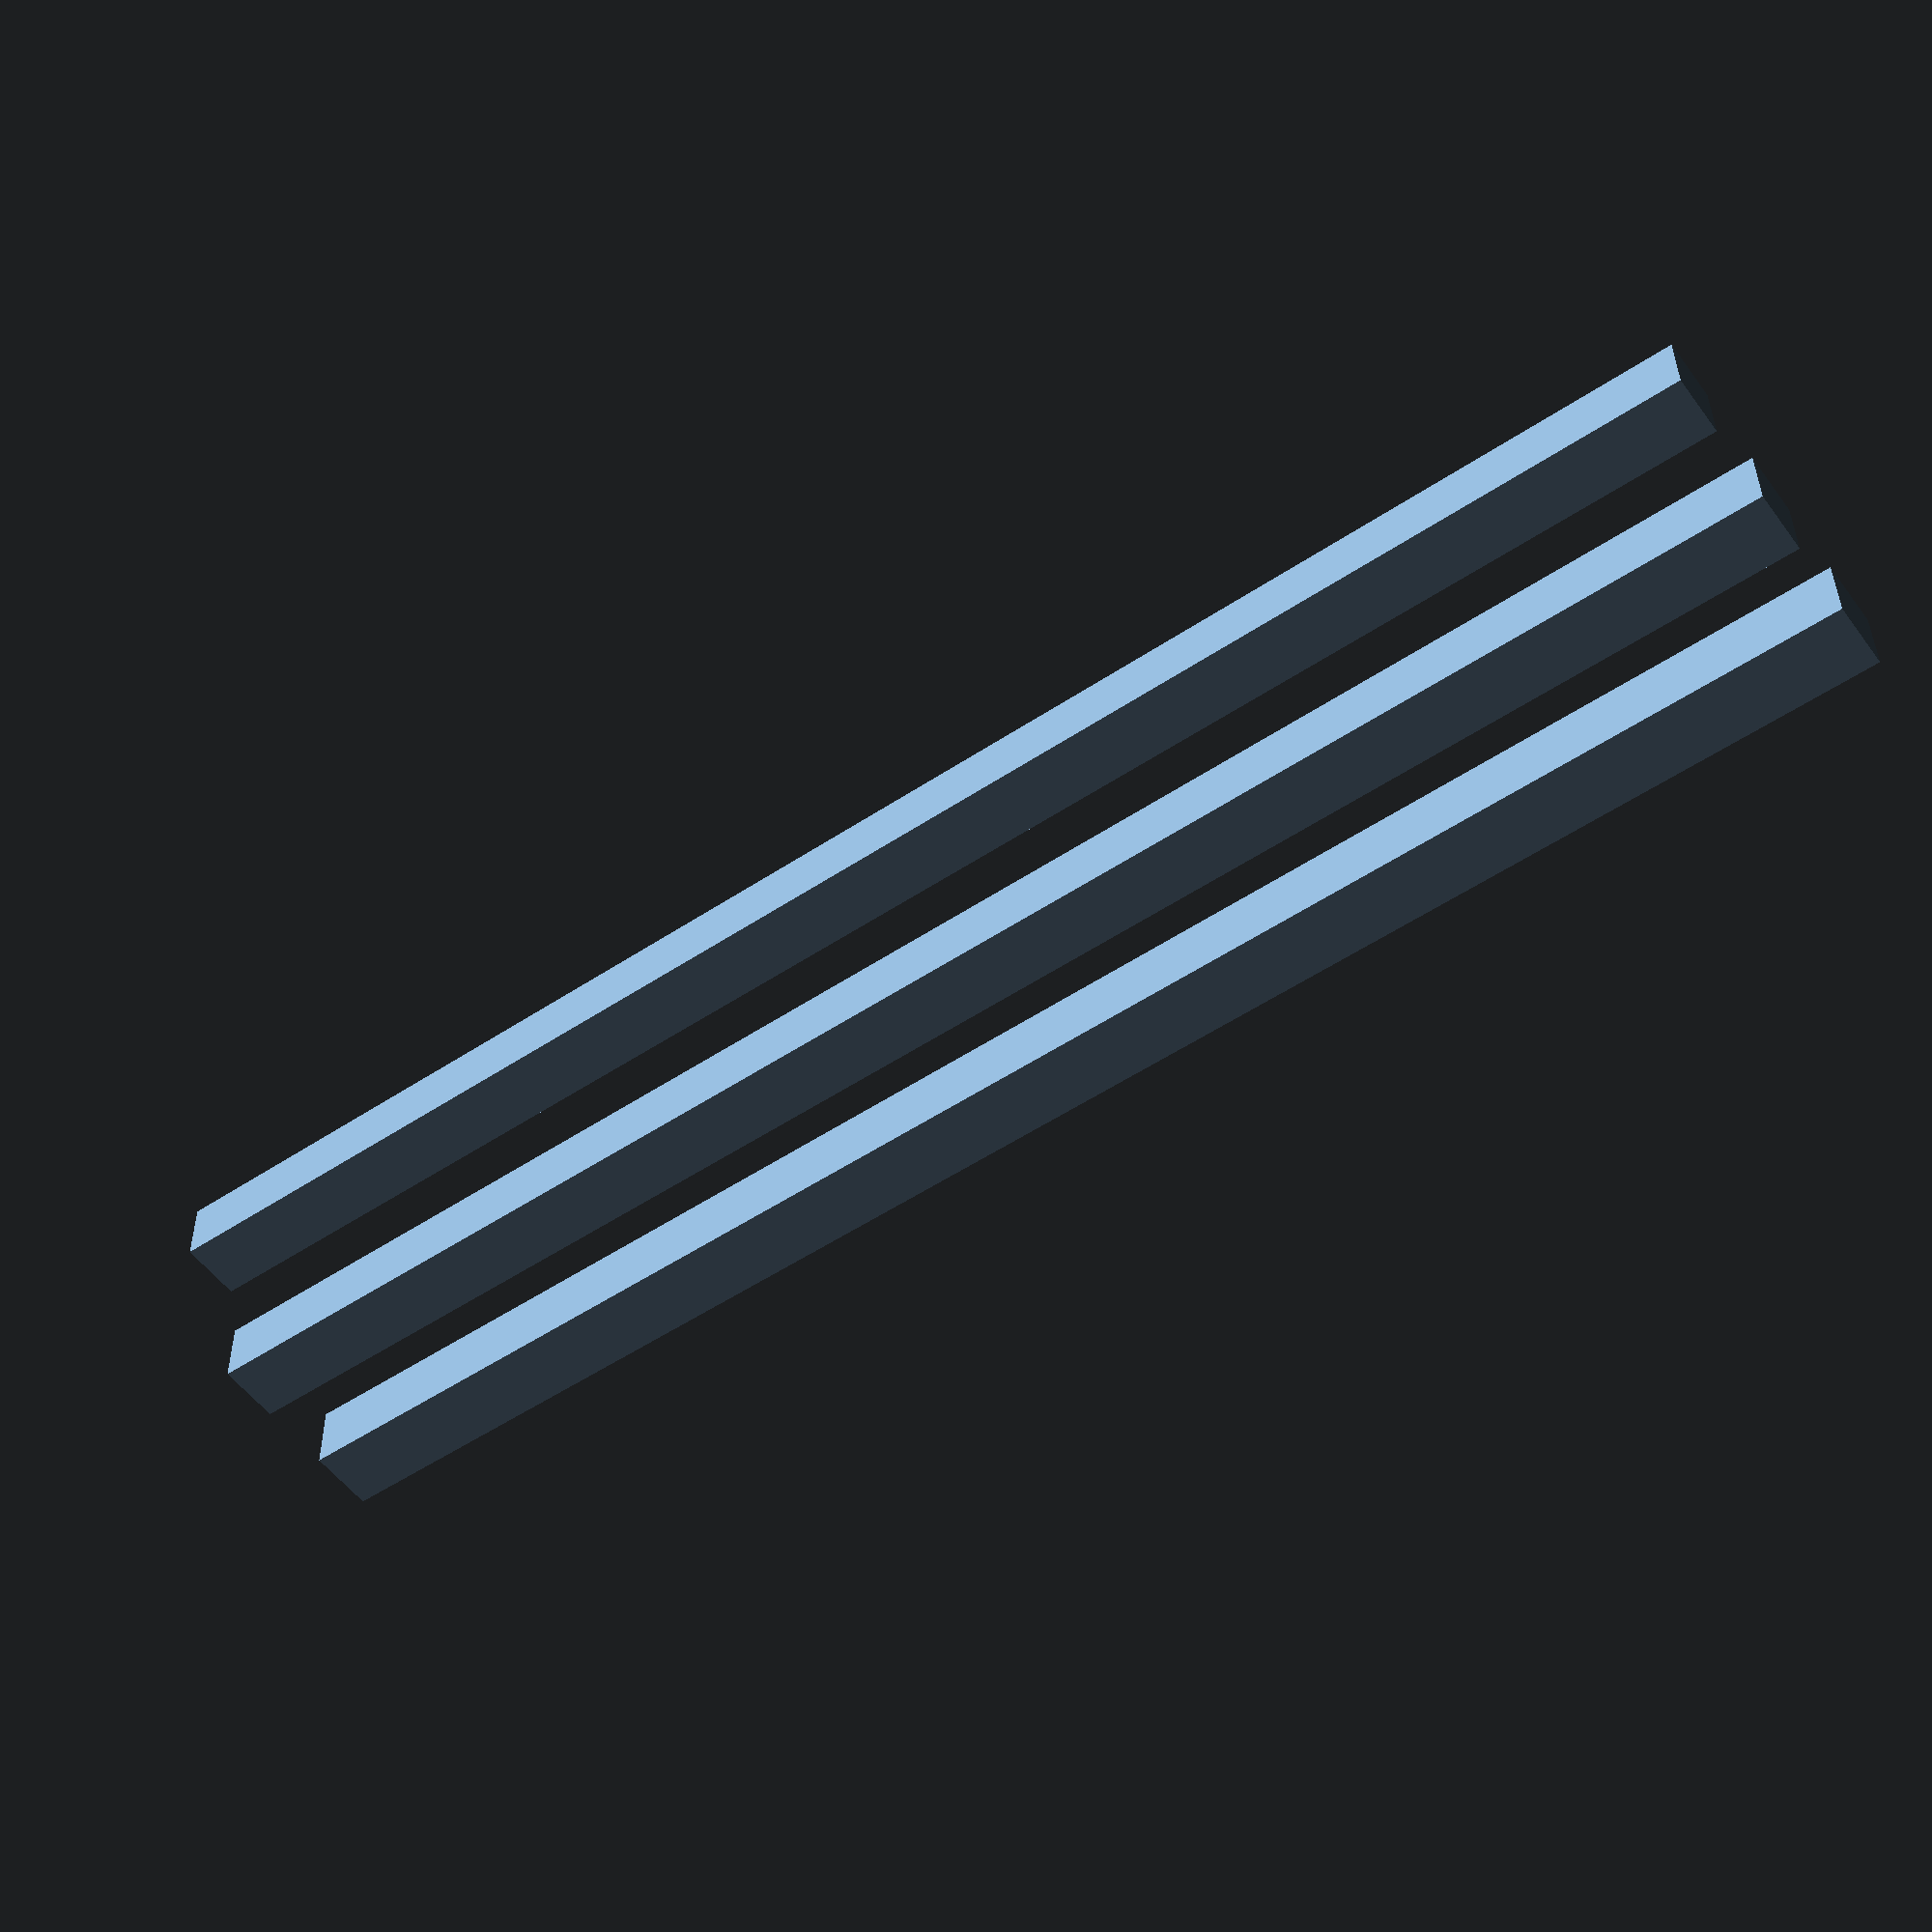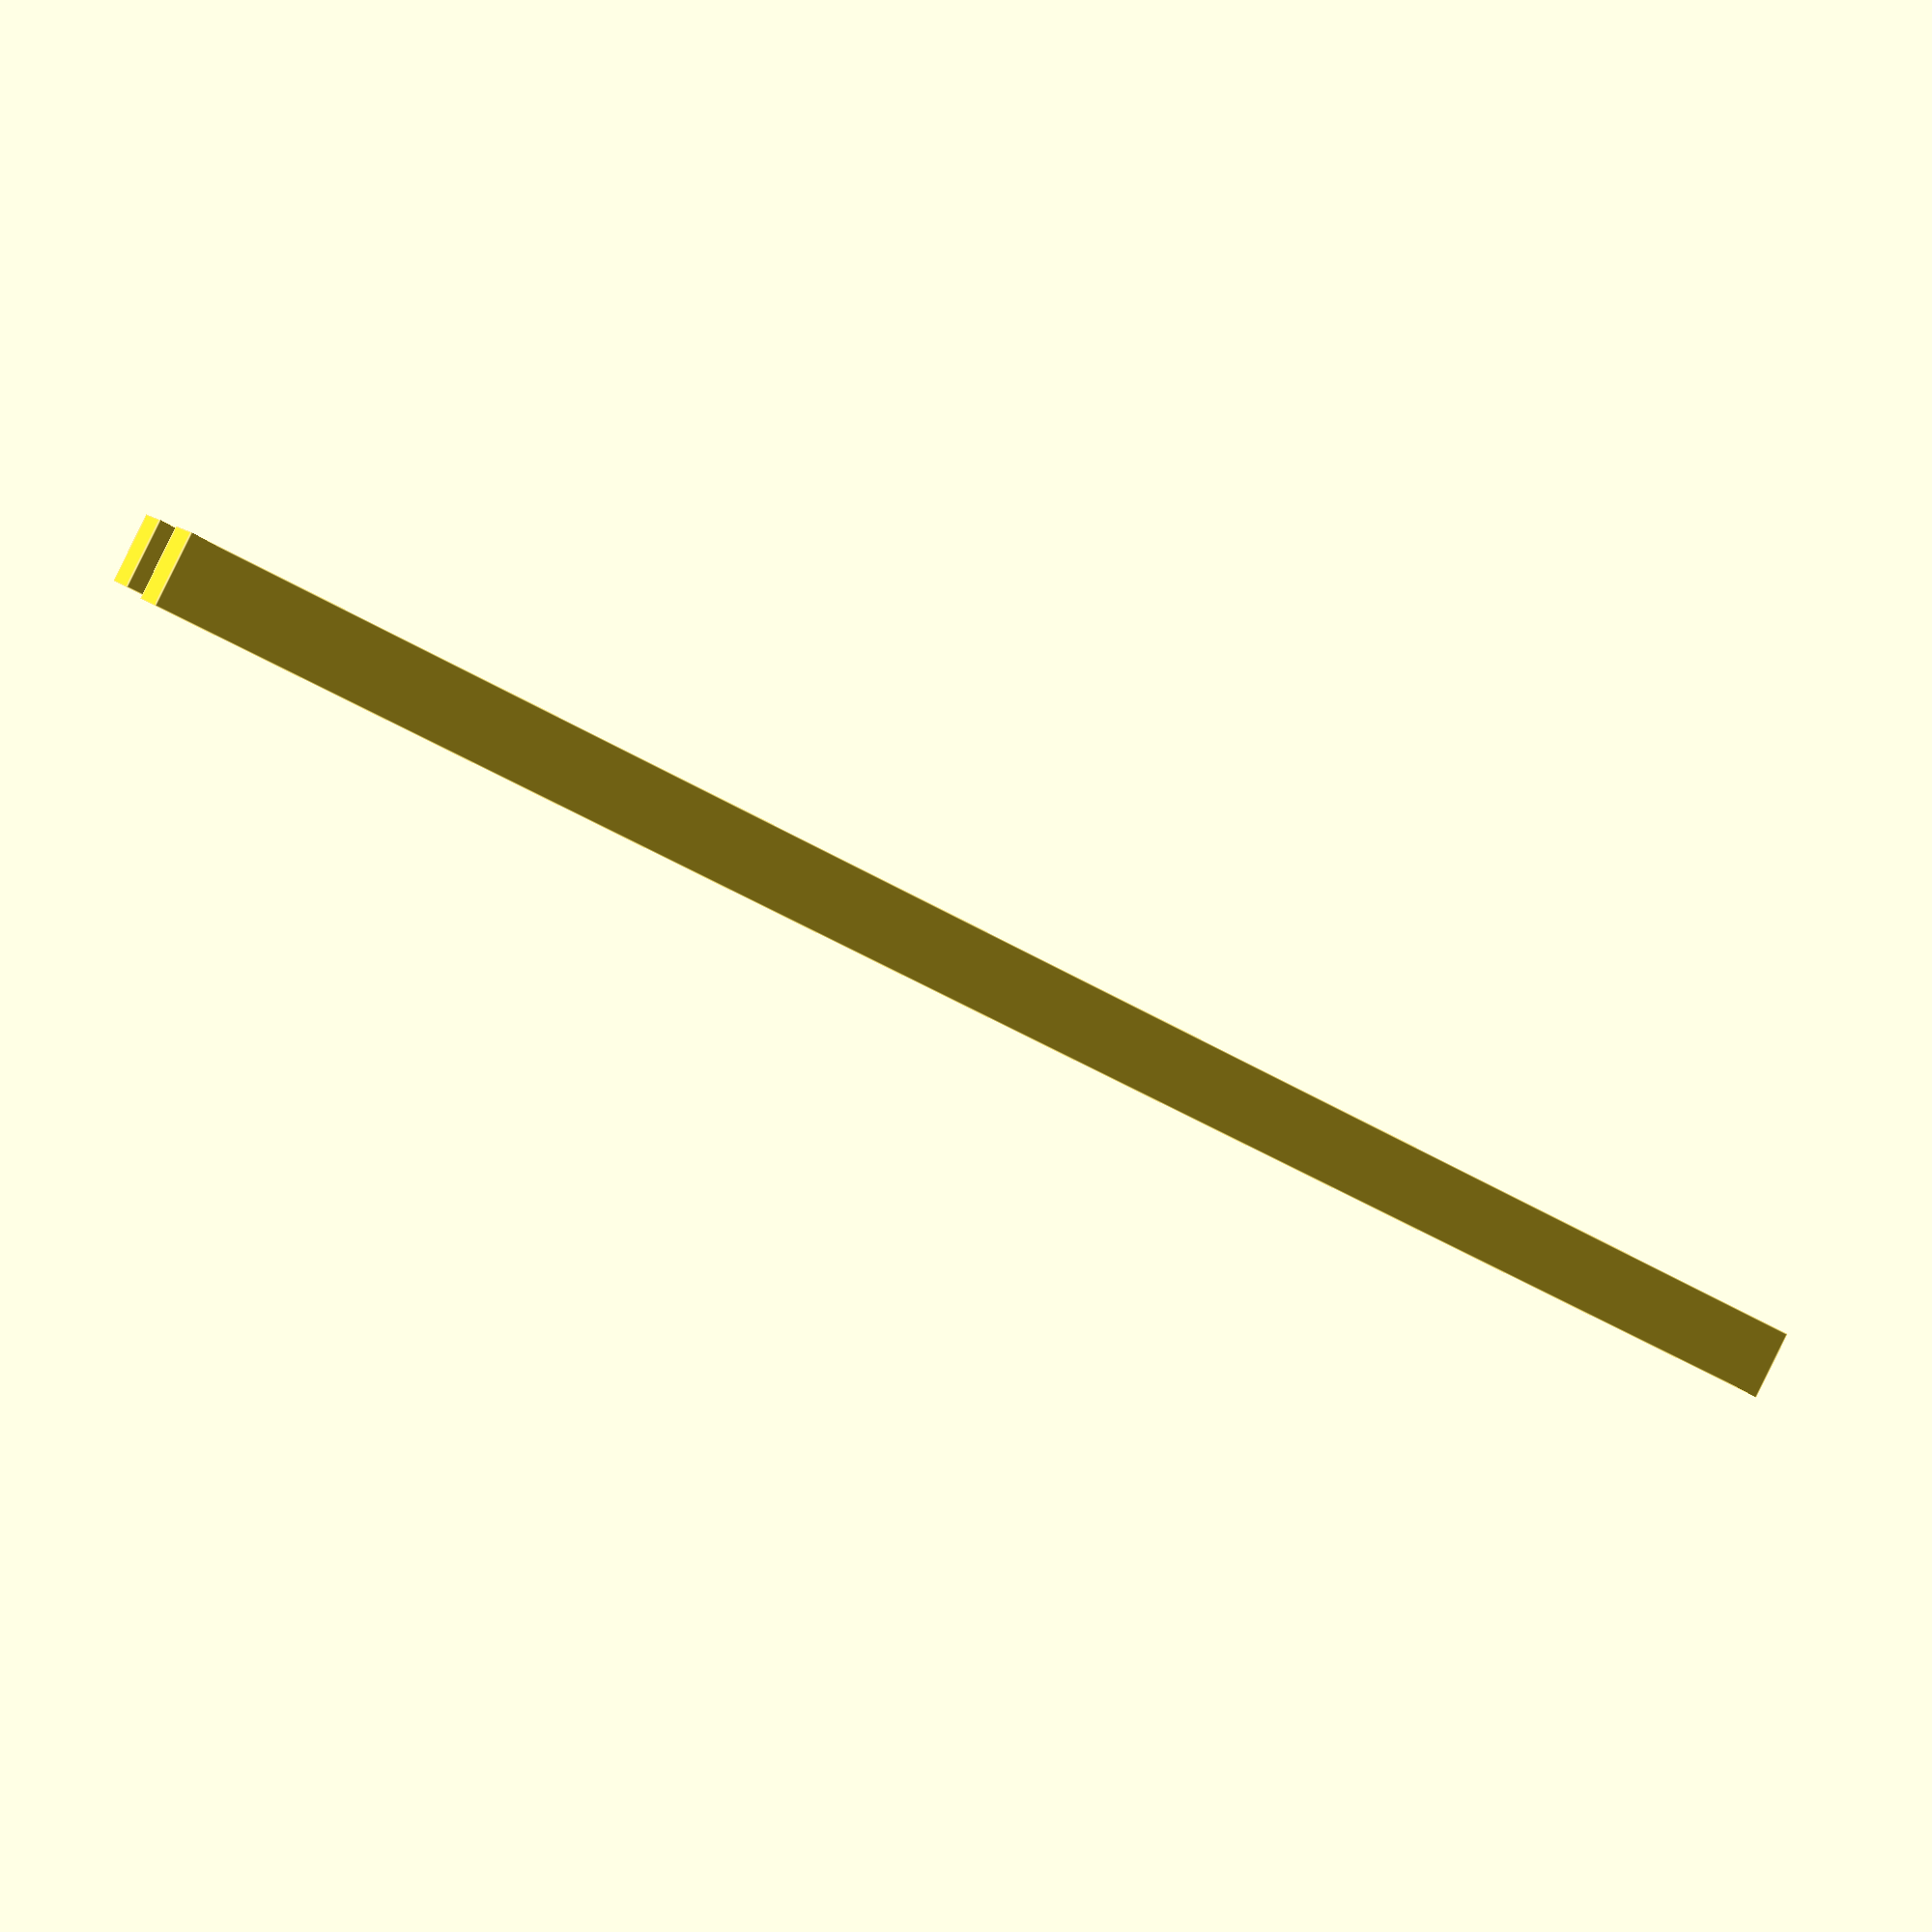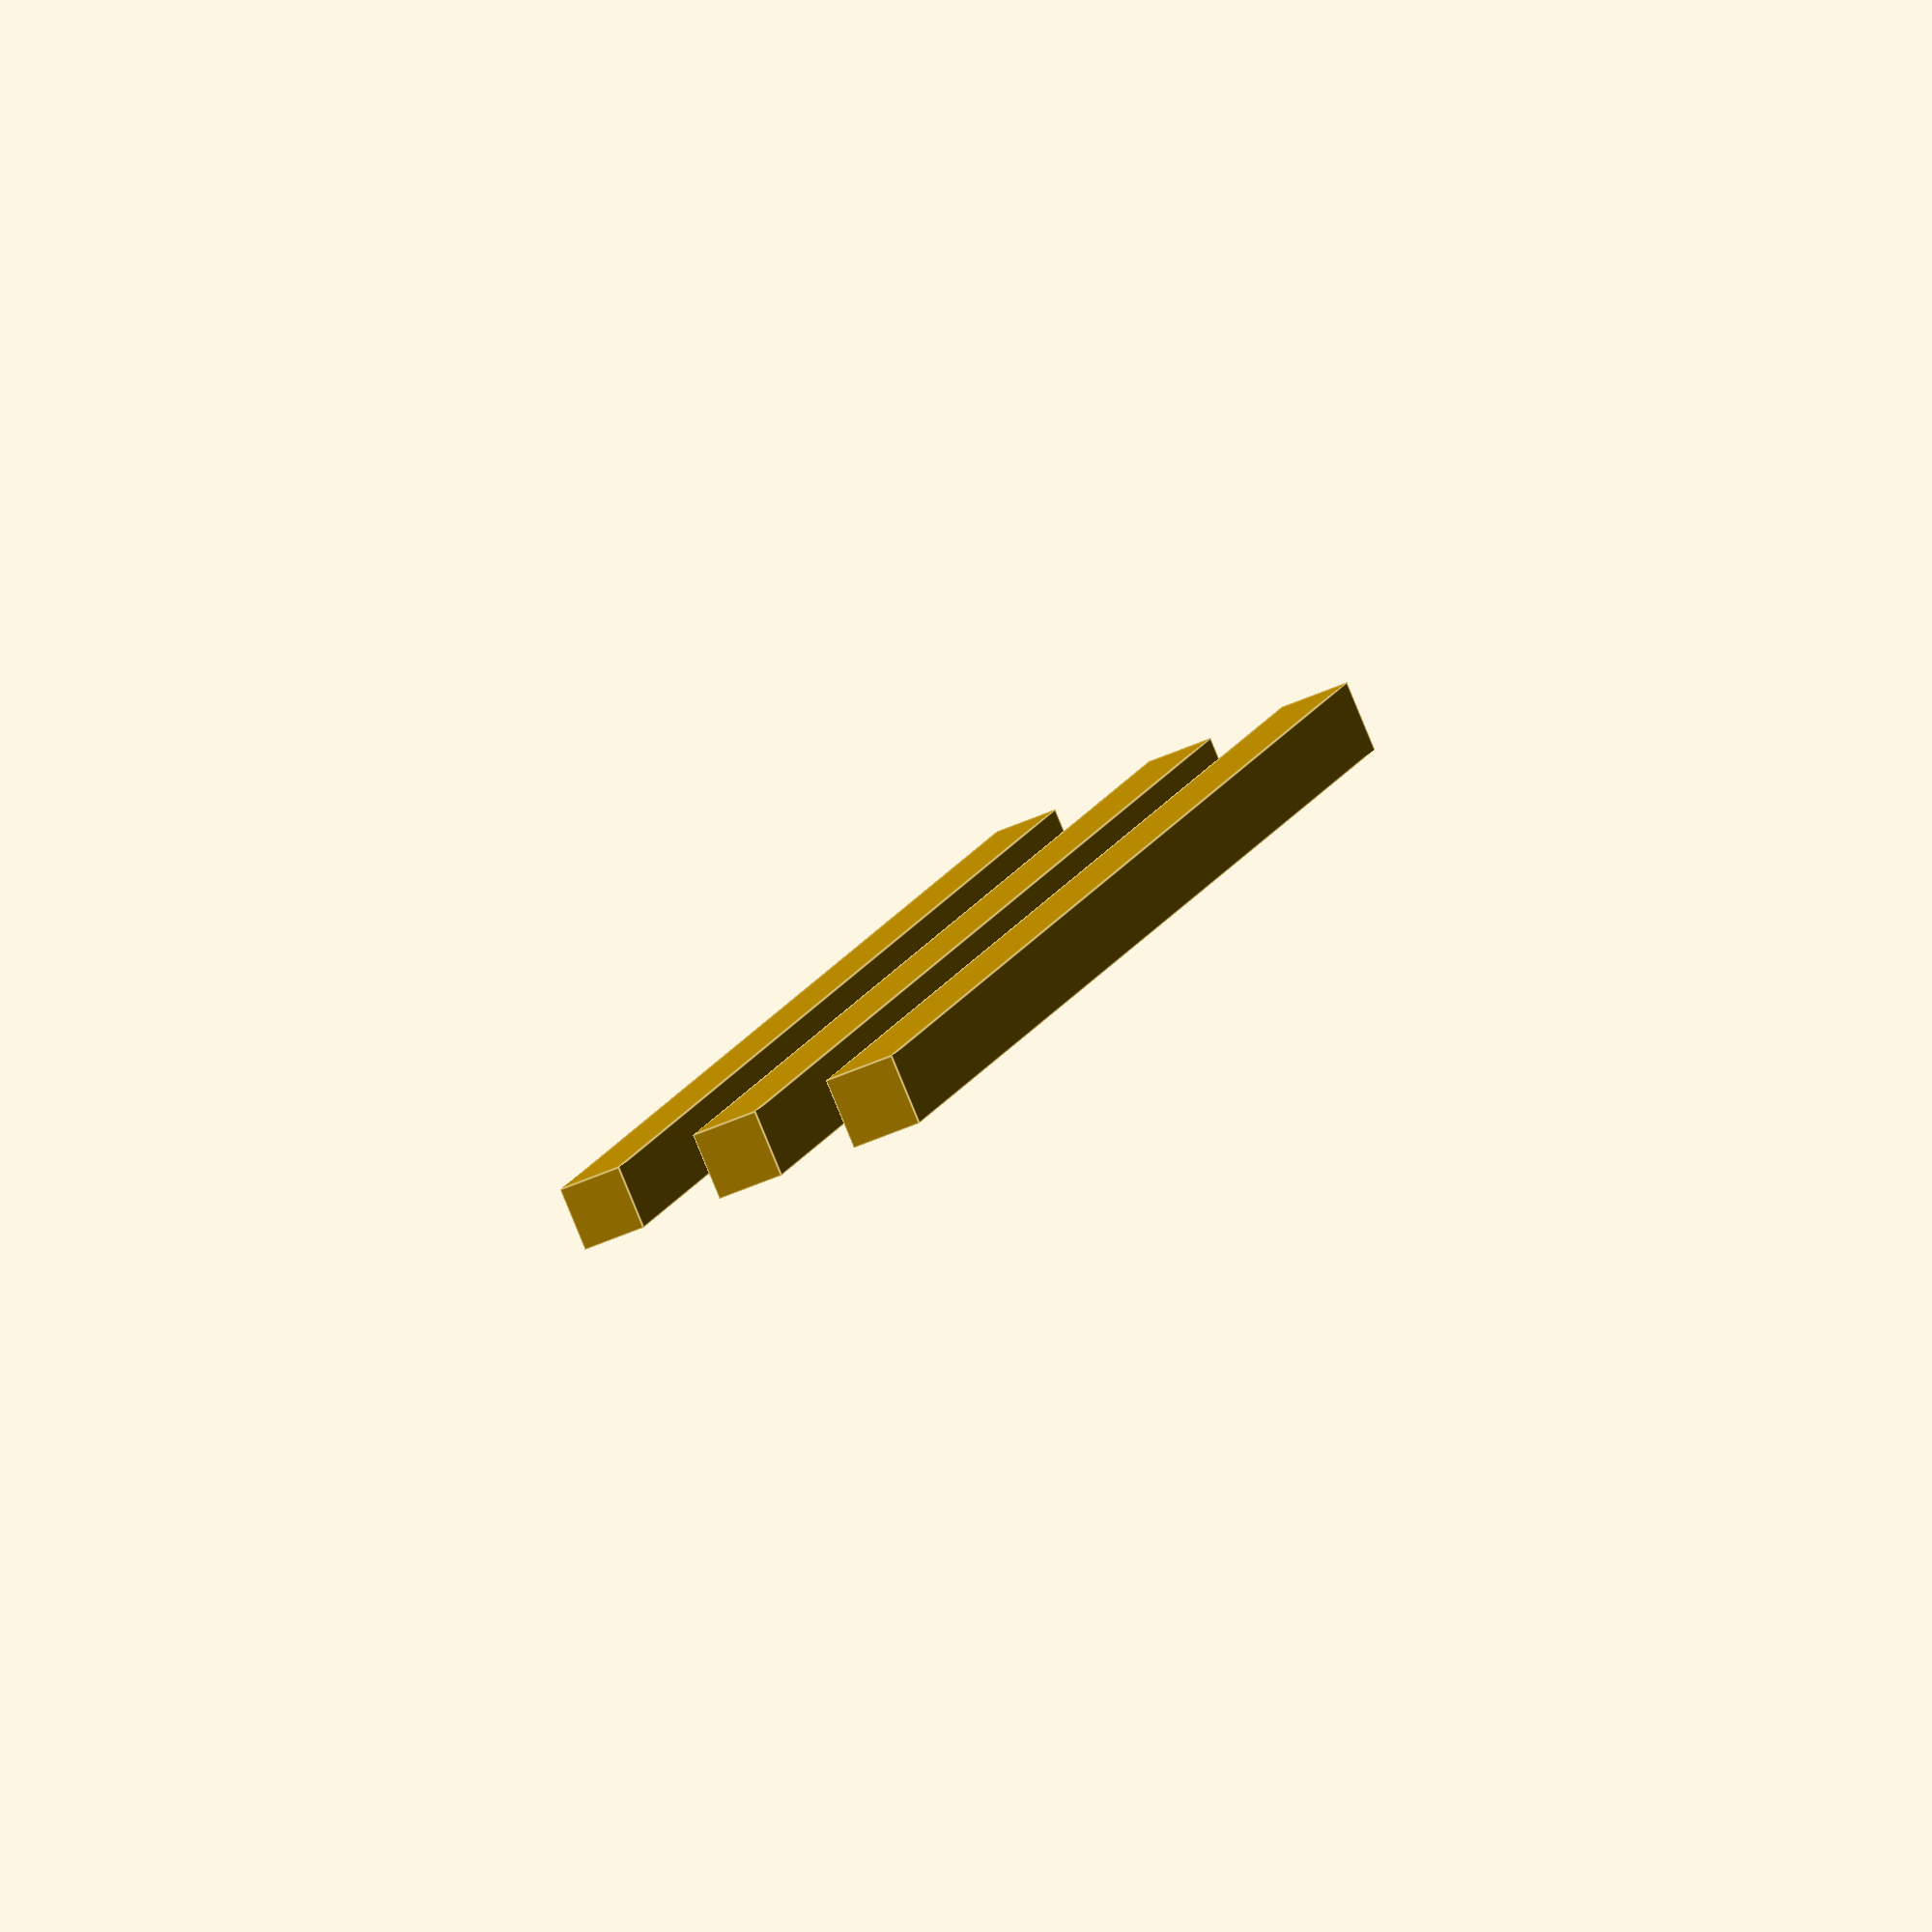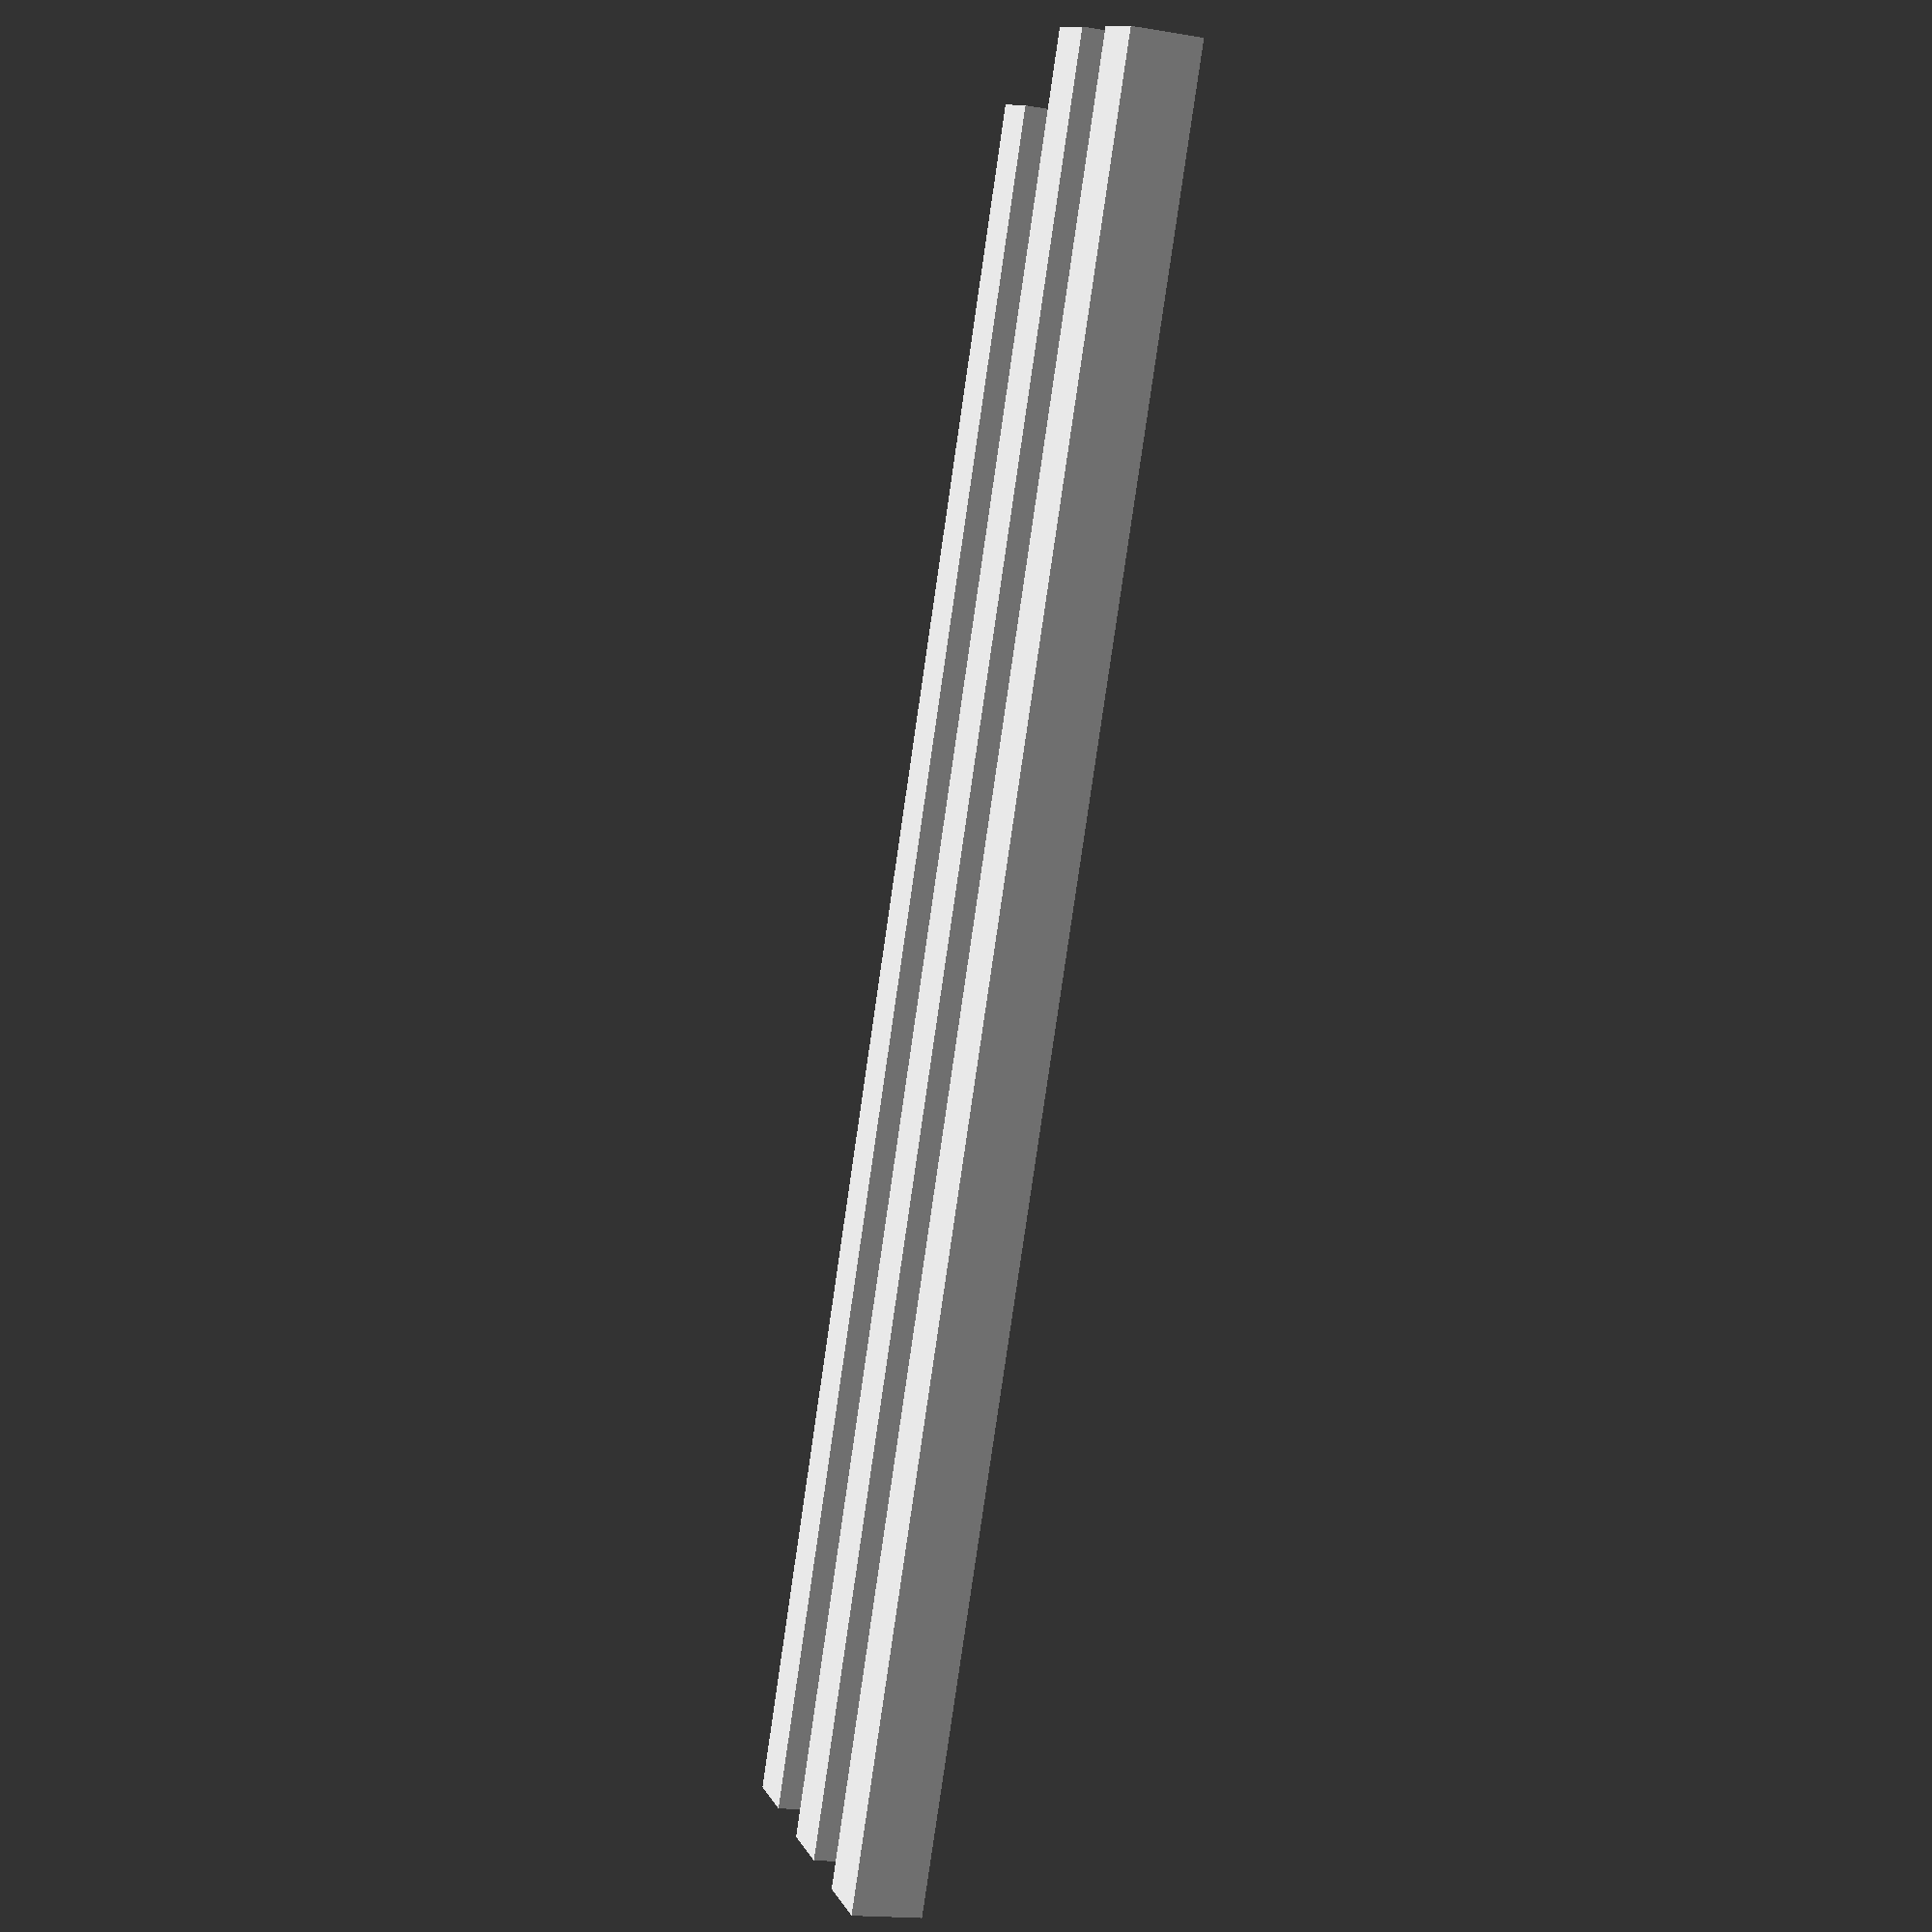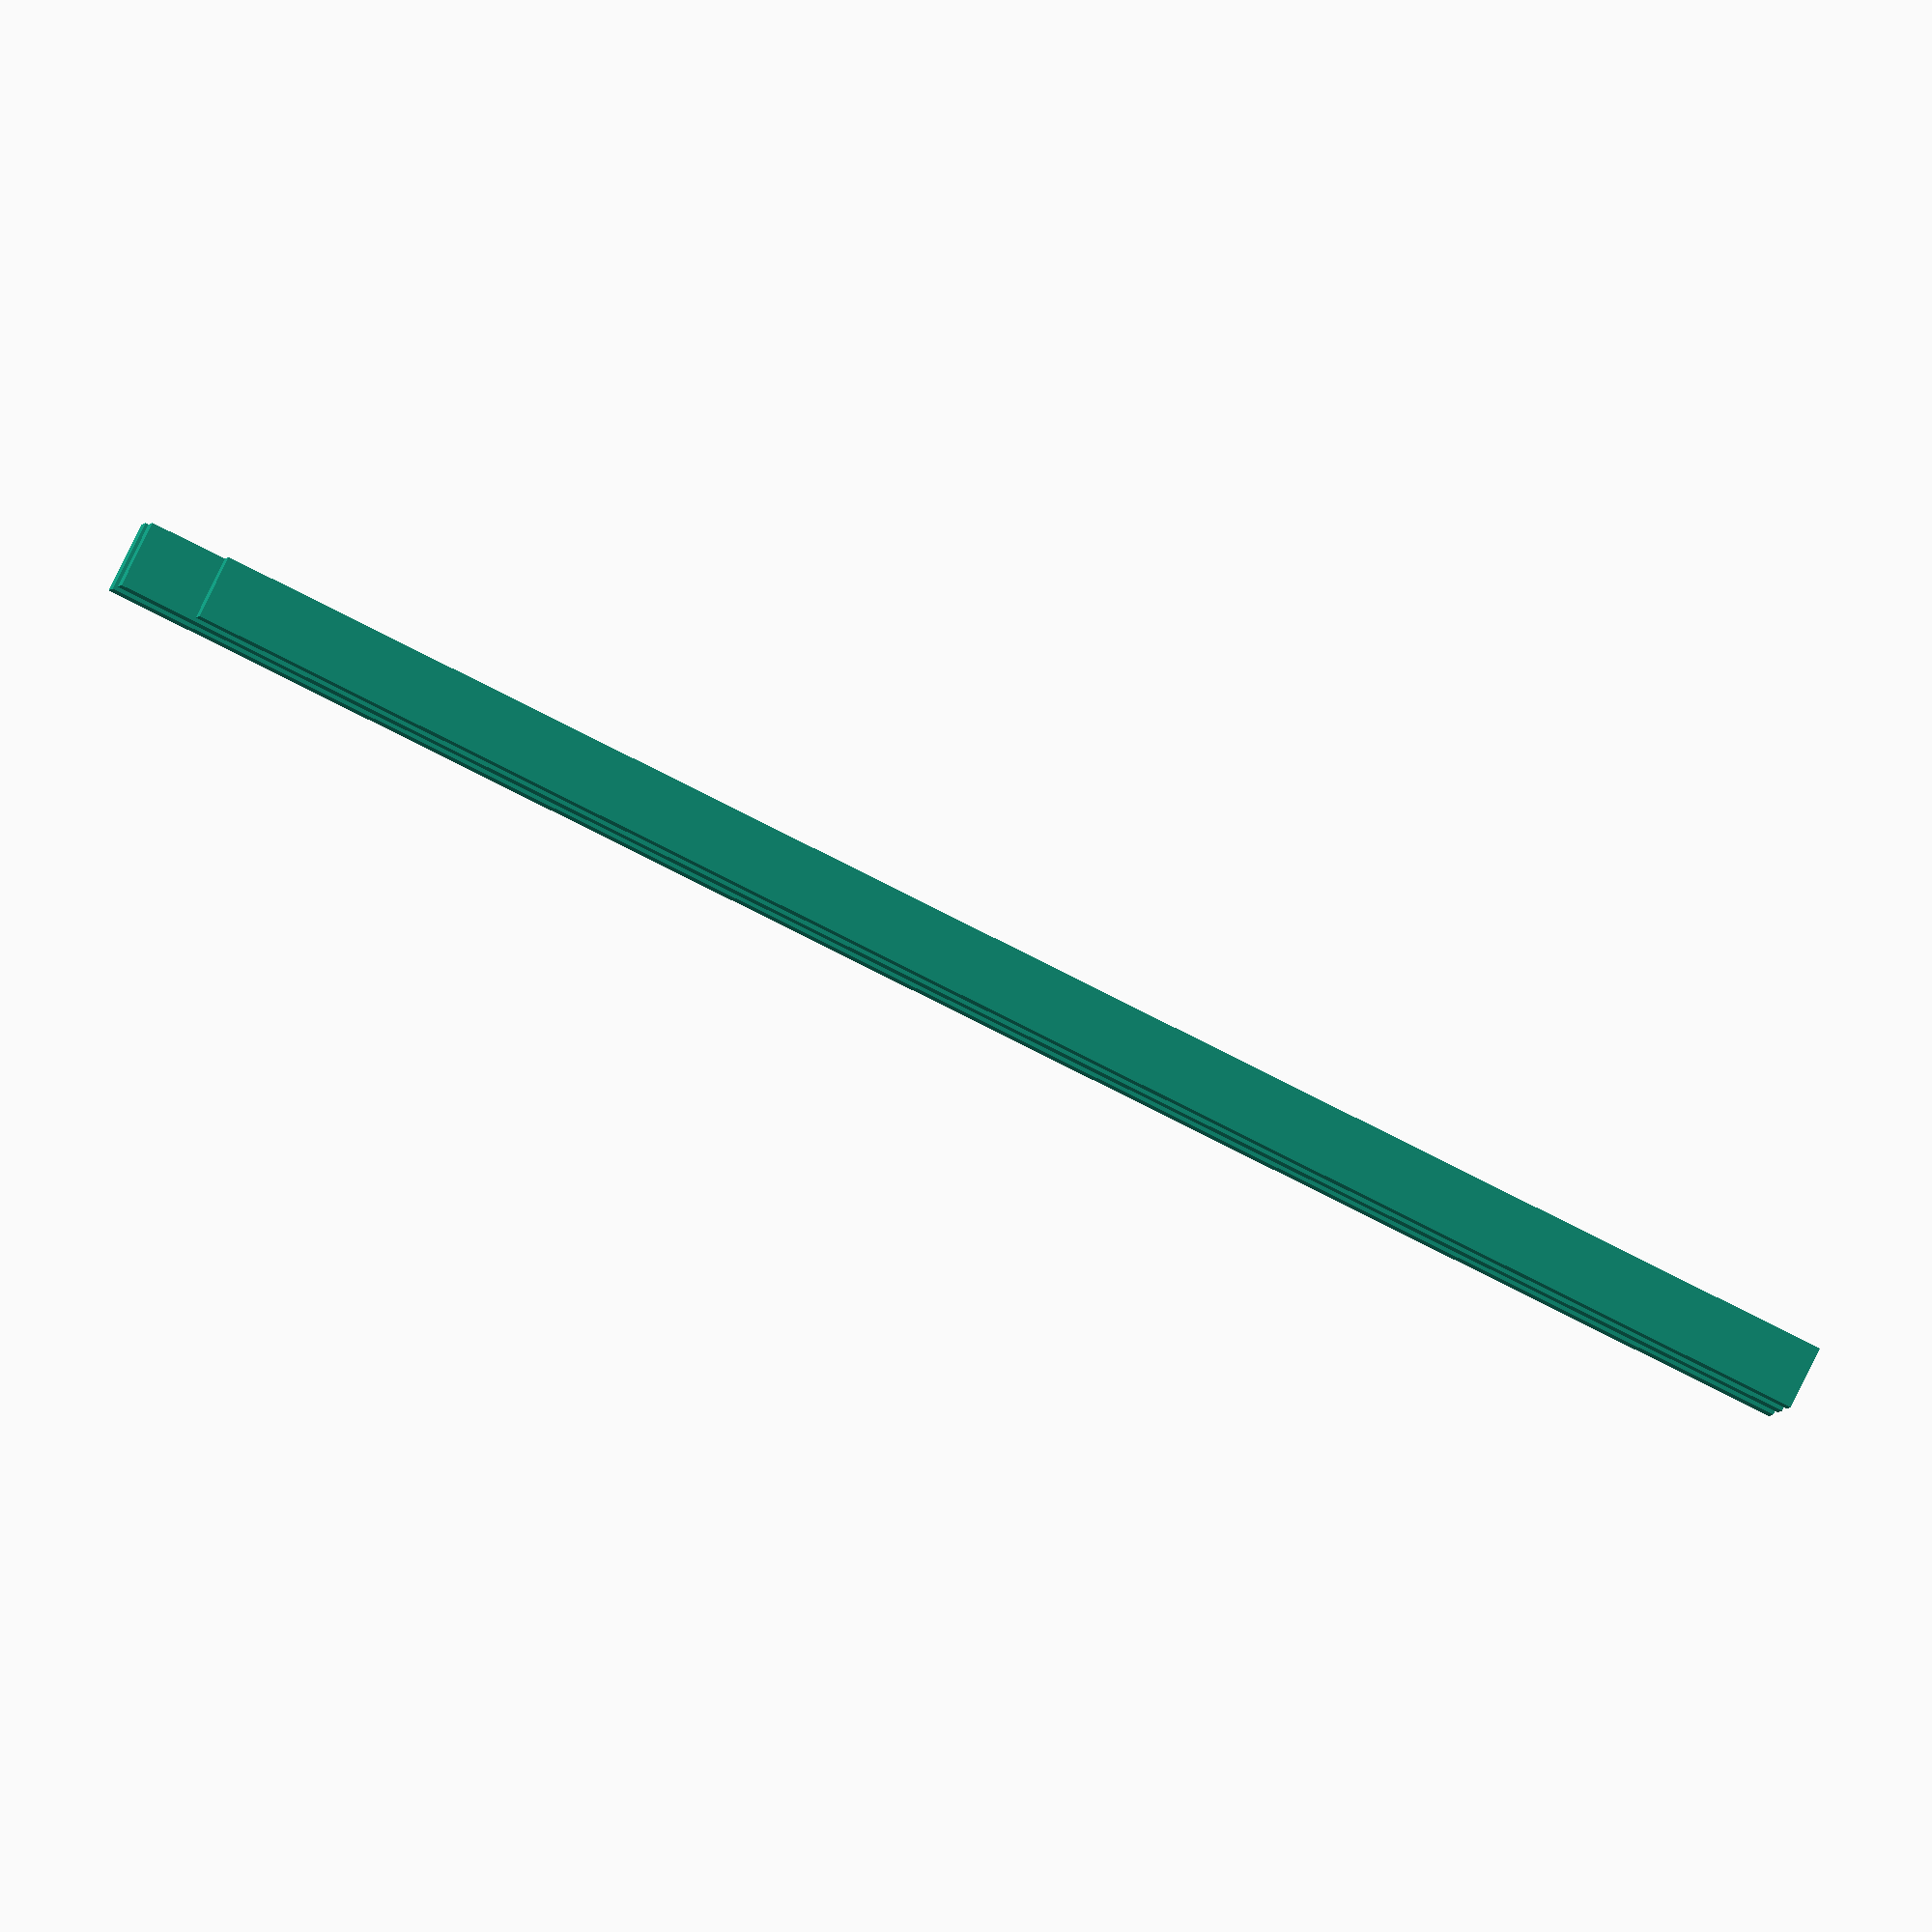
<openscad>
translate ([0,-30,0])
union() {
//        translate([-60,-4,0])
//            cube([125,6,6]); 
//        translate([-60,5,0])
//            cube([125,6,6]);

//        translate([-60,14,0])
//            cube([120,5,5]);
//        translate([-60,21,0])
//            cube([120,5,5]); 
//        
//        translate([-60,28,0])
//            cube([115,4,4]);
//        translate([-60,35,0])
//            cube([115,4,4]); 
    
//        translate([-60,42,0])
//            cube([105,3,3]);
//        translate([-60,49,0])
//            cube([105,3,3]); 
    
    

        translate([-60,20,0])
            cube([120,4.75,4.75]);            
        translate([-60,30,0])
            cube([120,4.5,4.5]); 
        translate([-60,40,0])
            cube([115,4.25,4.25]);

}
</openscad>
<views>
elev=143.4 azim=215.2 roll=0.4 proj=p view=wireframe
elev=270.5 azim=202.0 roll=26.3 proj=p view=edges
elev=84.0 azim=285.4 roll=22.4 proj=o view=edges
elev=16.5 azim=296.1 roll=70.9 proj=p view=wireframe
elev=273.0 azim=356.3 roll=206.3 proj=o view=wireframe
</views>
